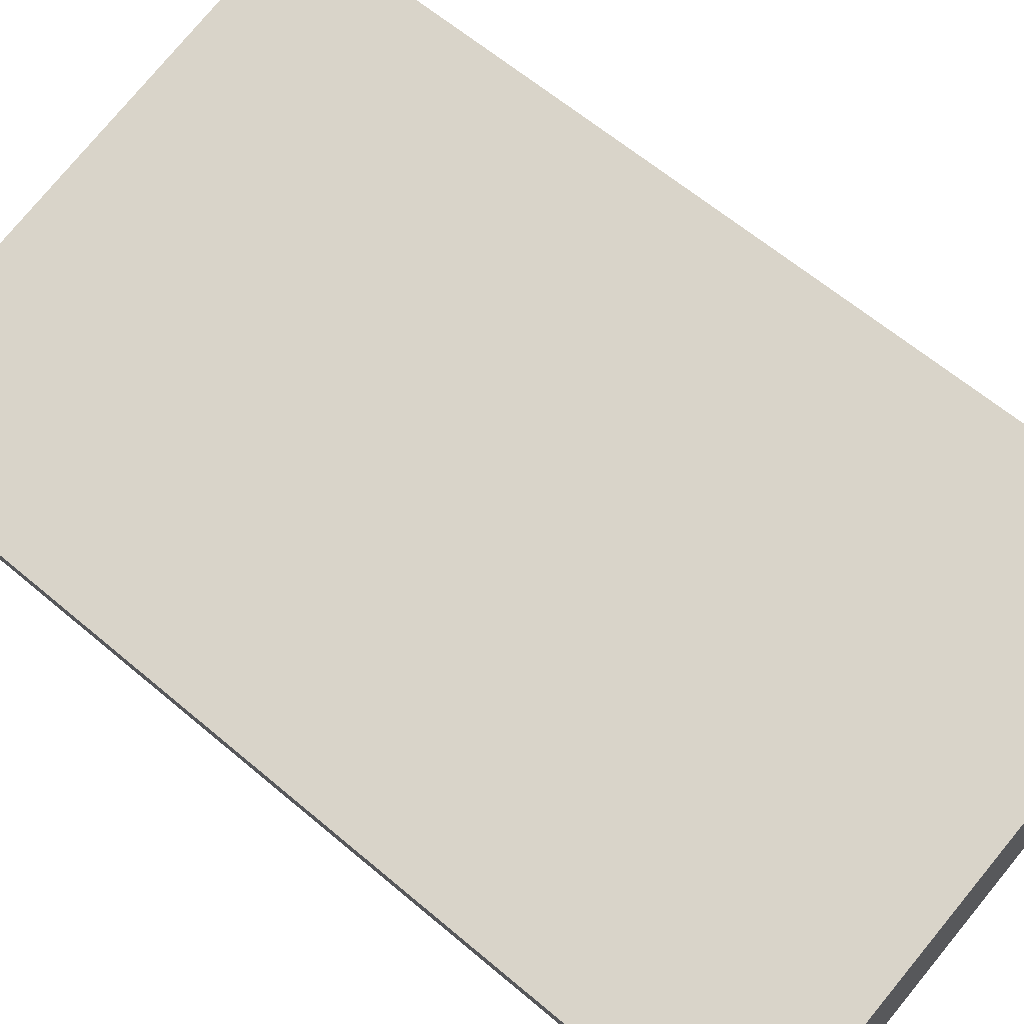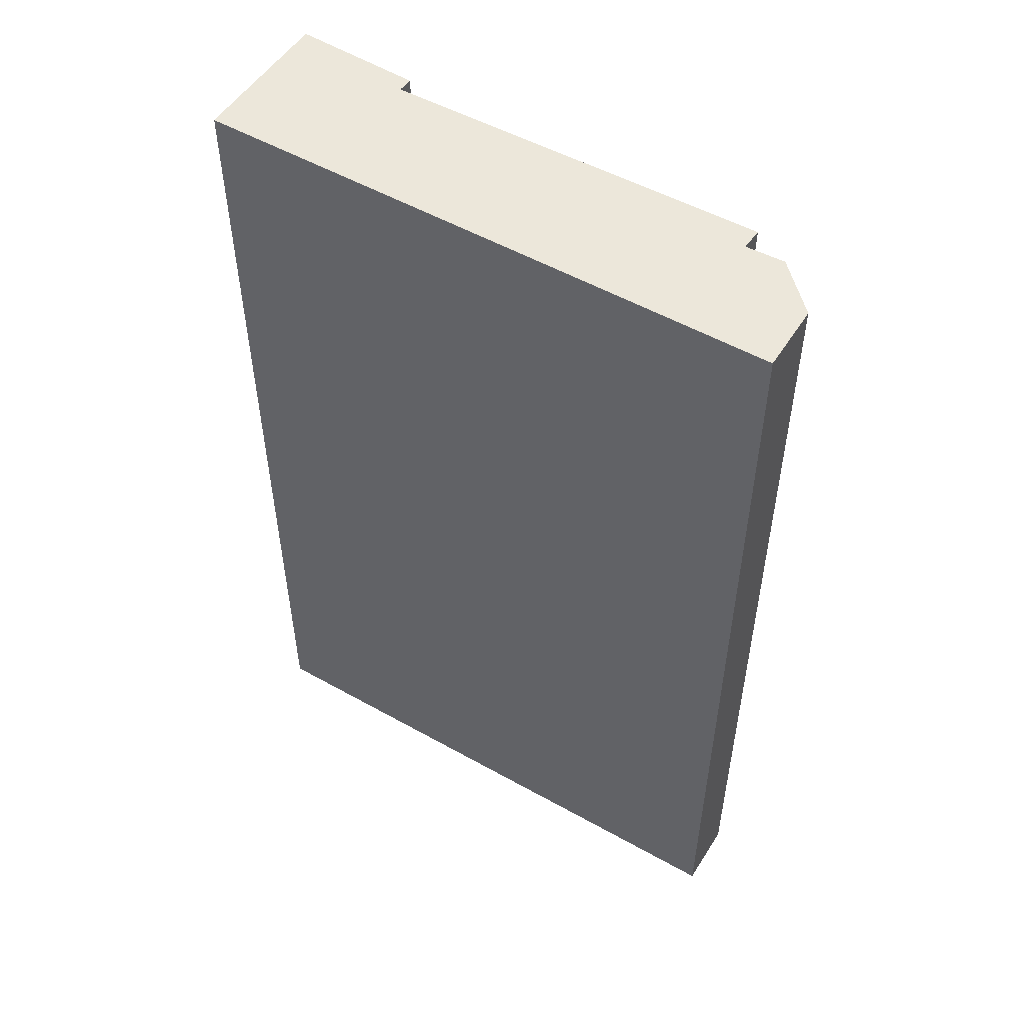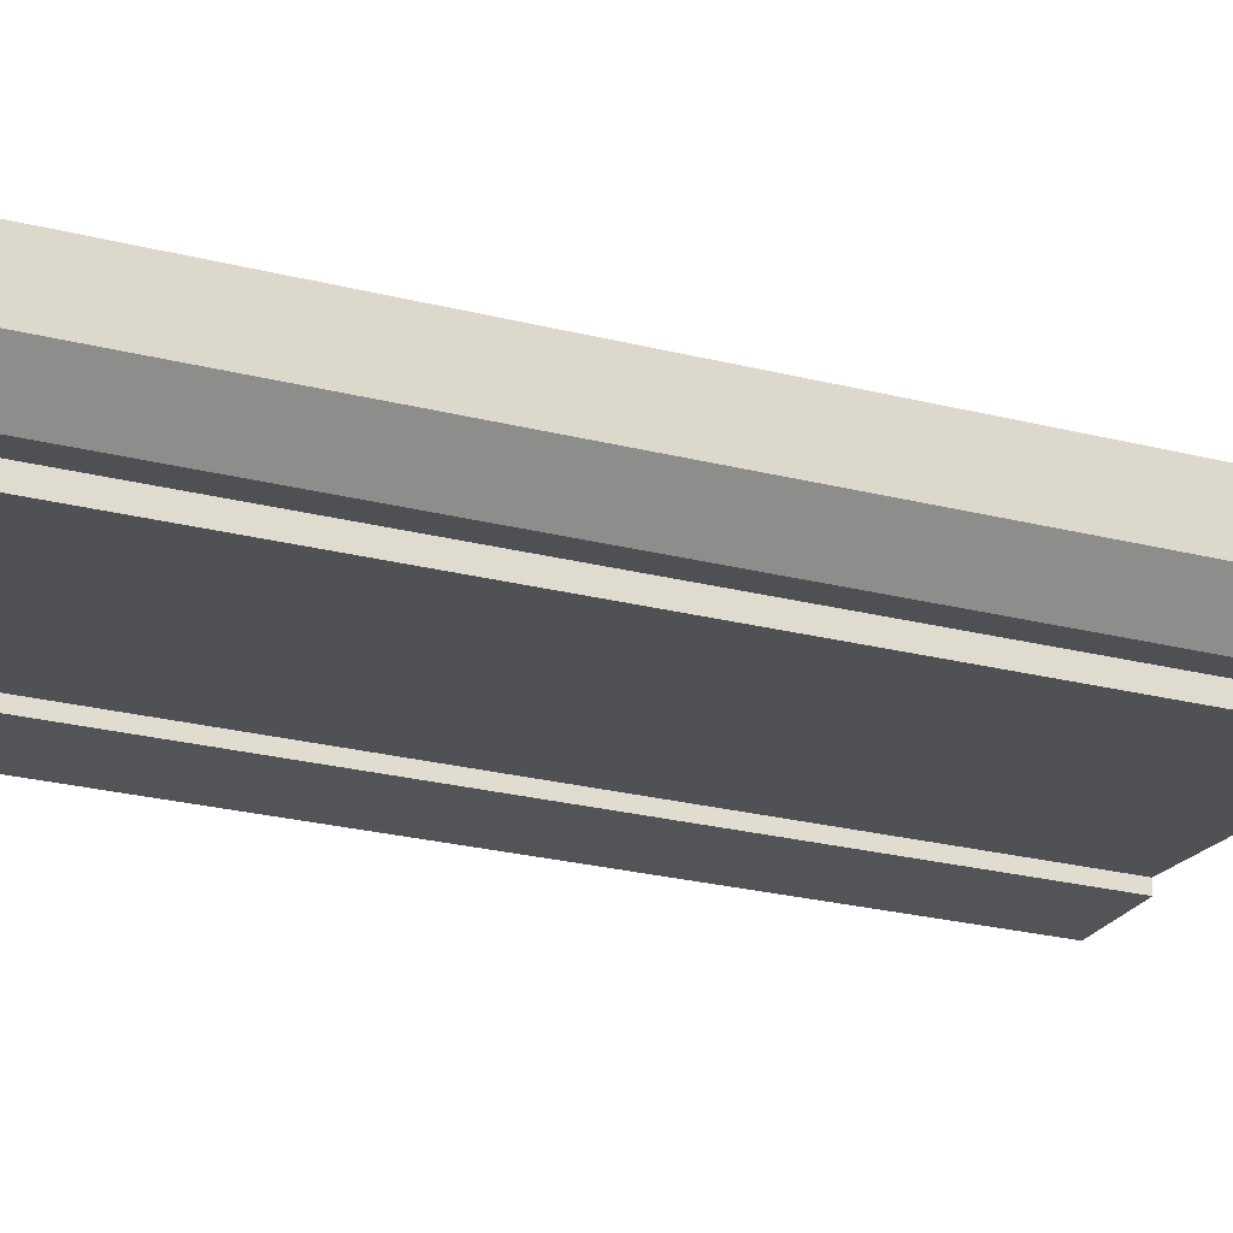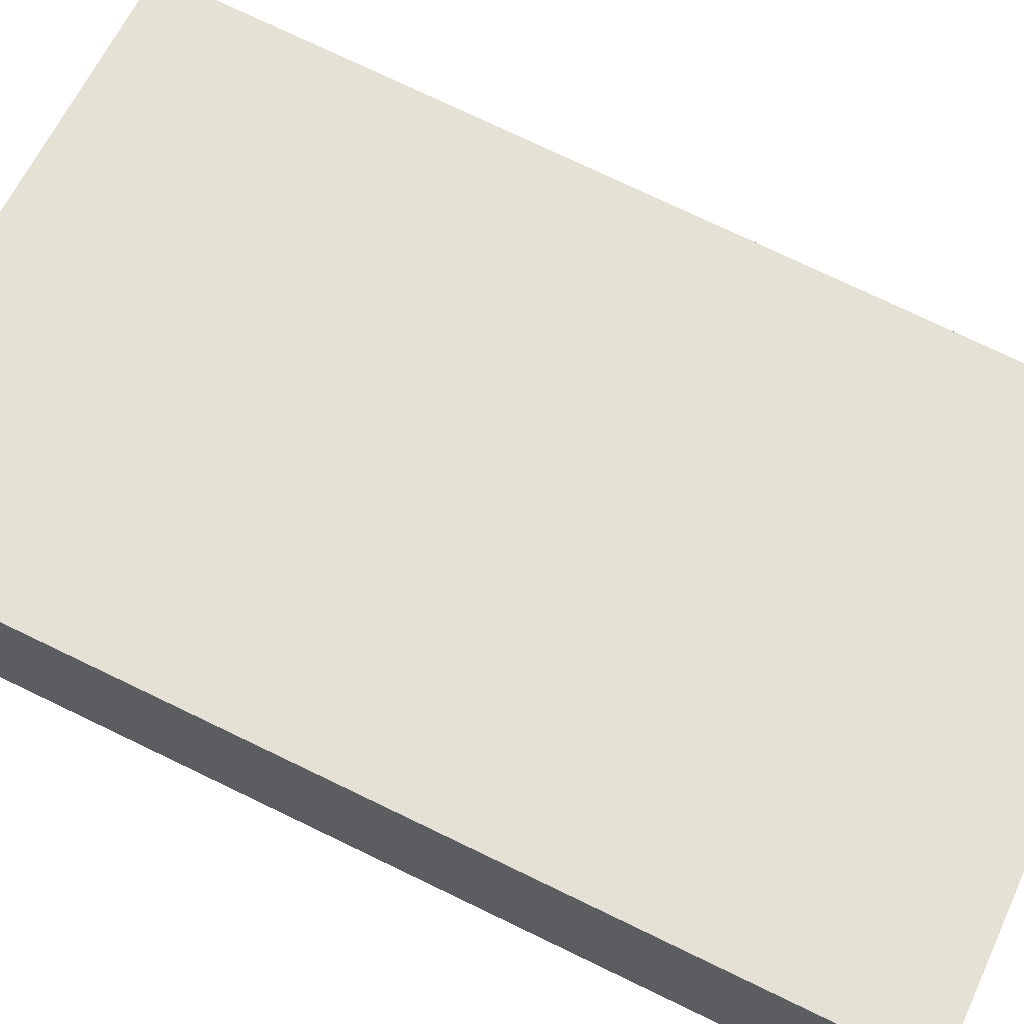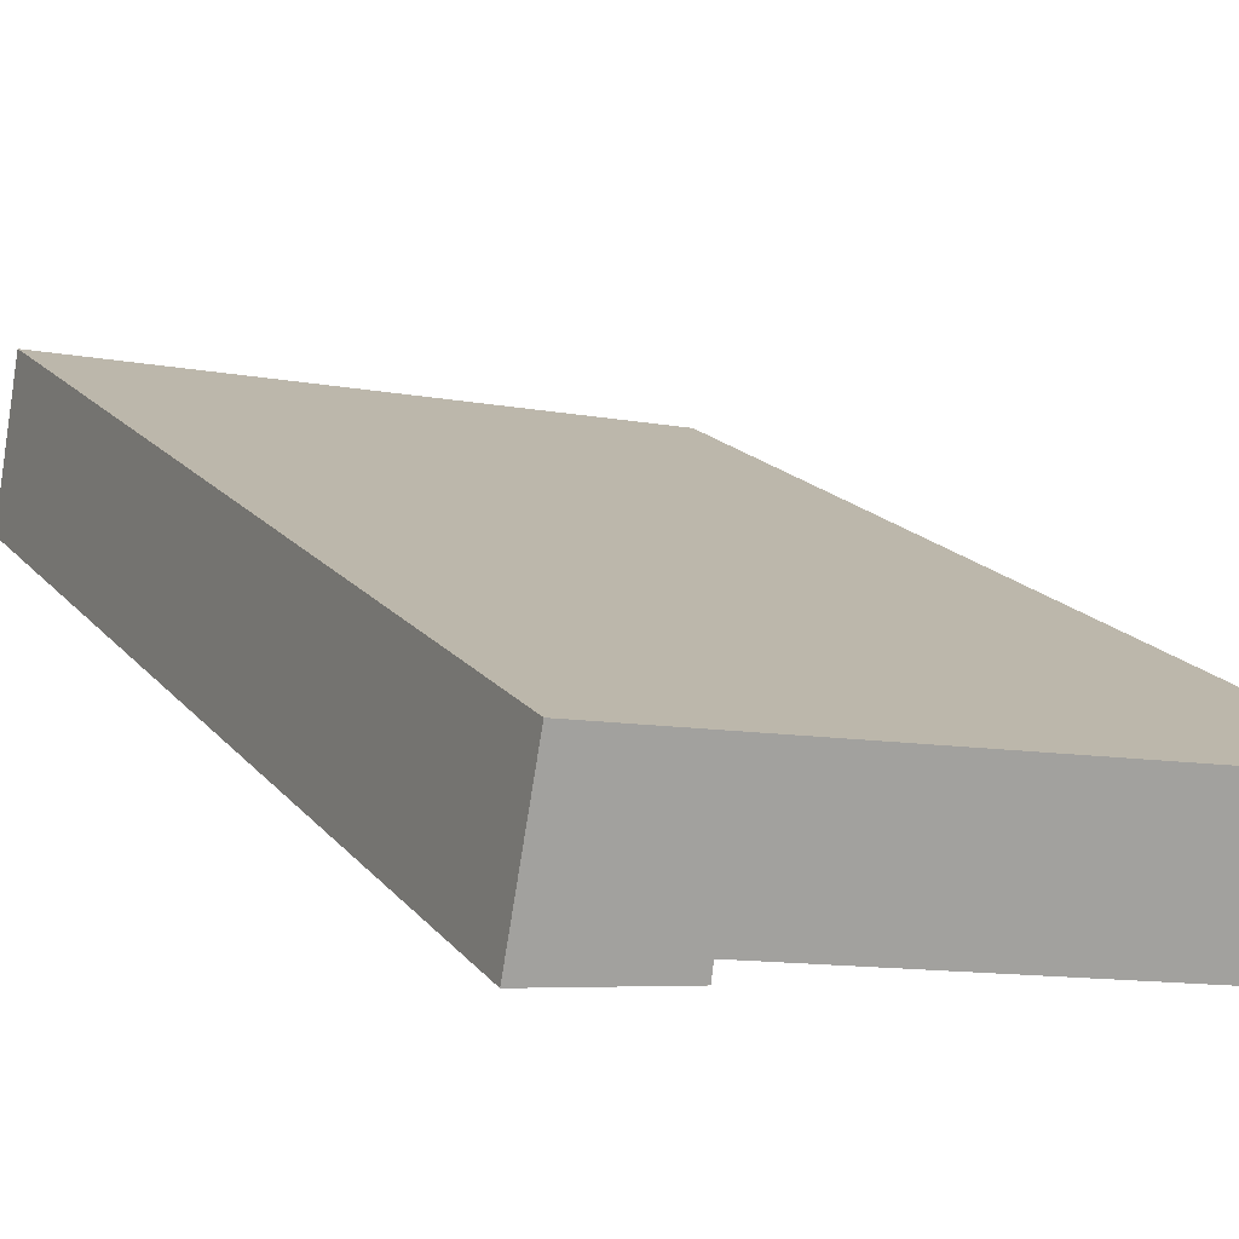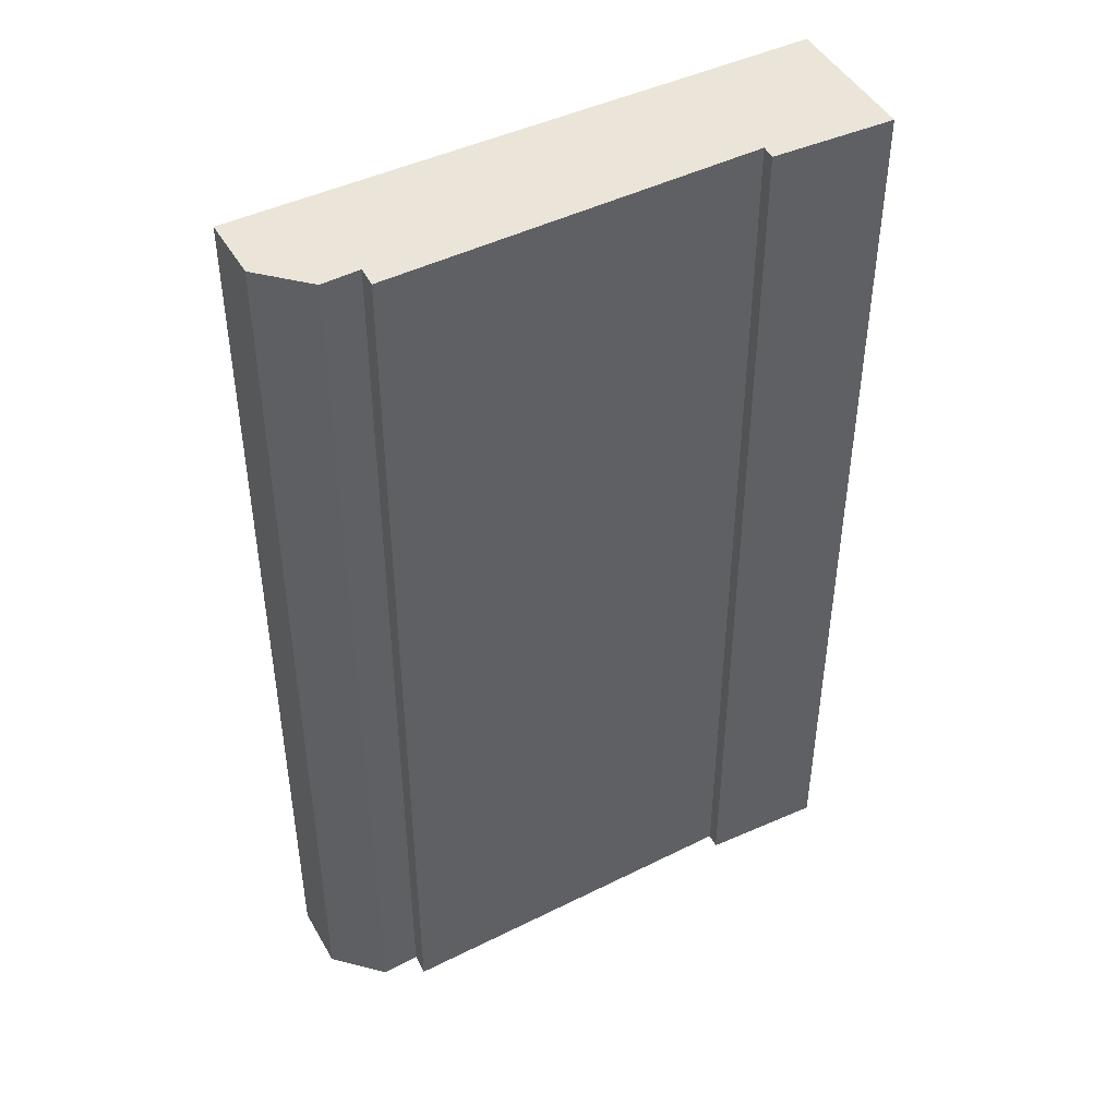
<metadata>
{"format":"obj","ext":"obj","renderer":"f3d","projection":"perspective","resolution":1024,"background":"white","views":[{"elev":62.4,"azim":130.7,"up":"+Z"},{"elev":53.4,"azim":43.0,"up":"+Y"},{"elev":-32.4,"azim":71.9,"up":"+Z"},{"elev":76.2,"azim":-64.4,"up":"+Z"},{"elev":17.0,"azim":-25.6,"up":"+Z"},{"elev":45.3,"azim":163.0,"up":"+Y"}]}
</metadata>
<code>
v  0.556 20.82 3.093
v  2.635 20.82 -0.456
v  0 20.82 1.275e-15
v  2.674 20.82 -0.134
v  12.92 20.82 0.459
v  10.68 20.82 -1.505
v  10.61 20.82 -1.97
v  11.49 20.82 -1.713
v  12.63 20.82 -0.968
v  12.63 5.927e-17 -0.968
v  11.49 1.049e-16 -1.713
v  10.68 9.215e-17 -1.505
v  10.61 1.206e-16 -1.97
v  2.674 8.205e-18 -0.134
v  2.635 2.792e-17 -0.456
v  0 0 0
v  12.92 -2.811e-17 0.459
v  0.556 -1.894e-16 3.093
g defaultobject
f 1 2 3
f 2 1 4
f 4 1 5
f 4 5 6
f 4 6 7
f 6 5 8
f 8 5 9
f 10 8 9
f 8 10 11
f 11 6 8
f 6 11 12
f 13 4 7
f 4 13 14
f 15 3 2
f 3 15 16
f 12 7 6
f 7 12 13
f 14 2 4
f 2 14 15
f 17 9 5
f 9 17 10
f 16 1 3
f 1 16 18
f 18 5 1
f 5 18 17
f 13 12 14
f 14 17 18
f 17 14 12
f 17 12 11
f 17 11 10
f 15 18 16
f 18 15 14

</code>
